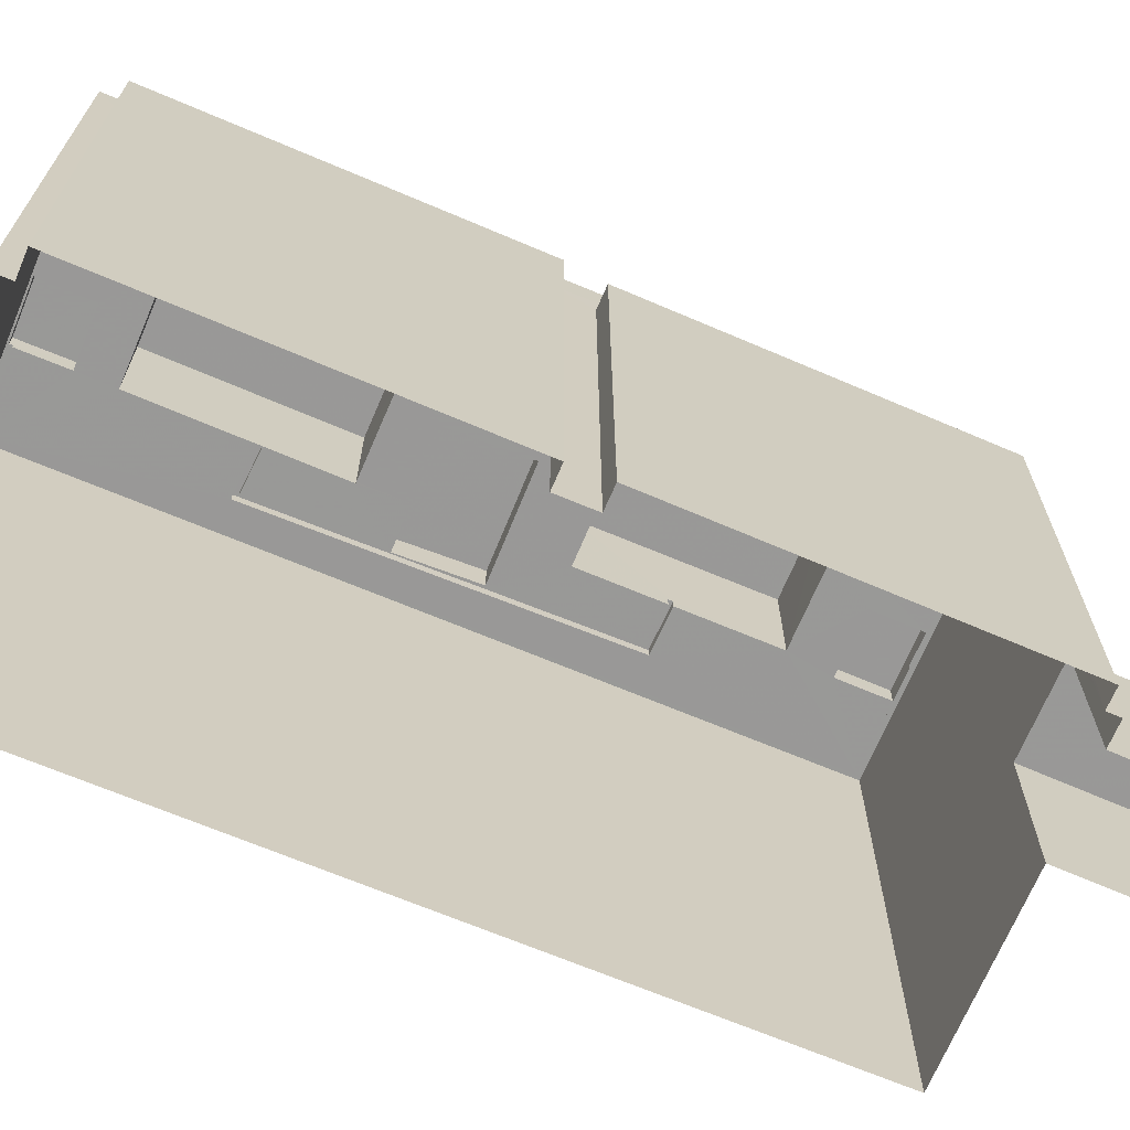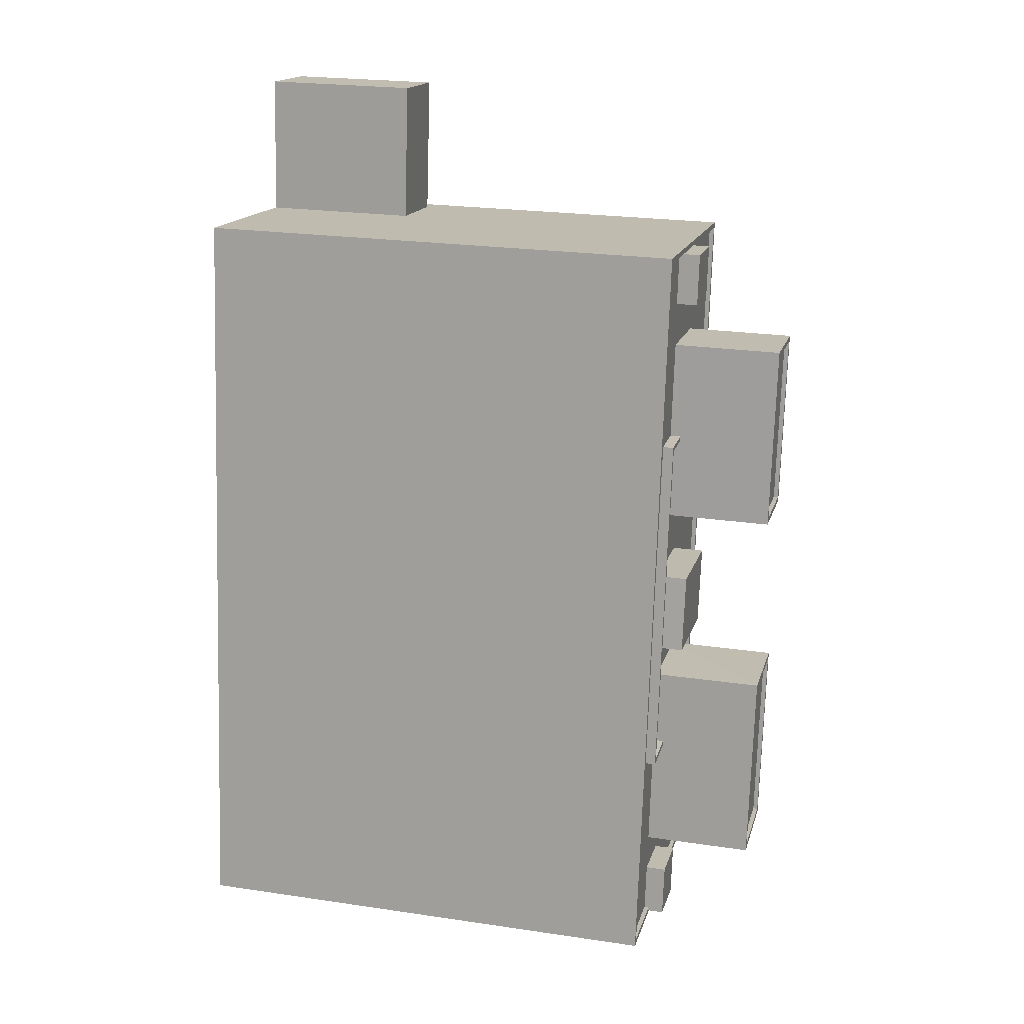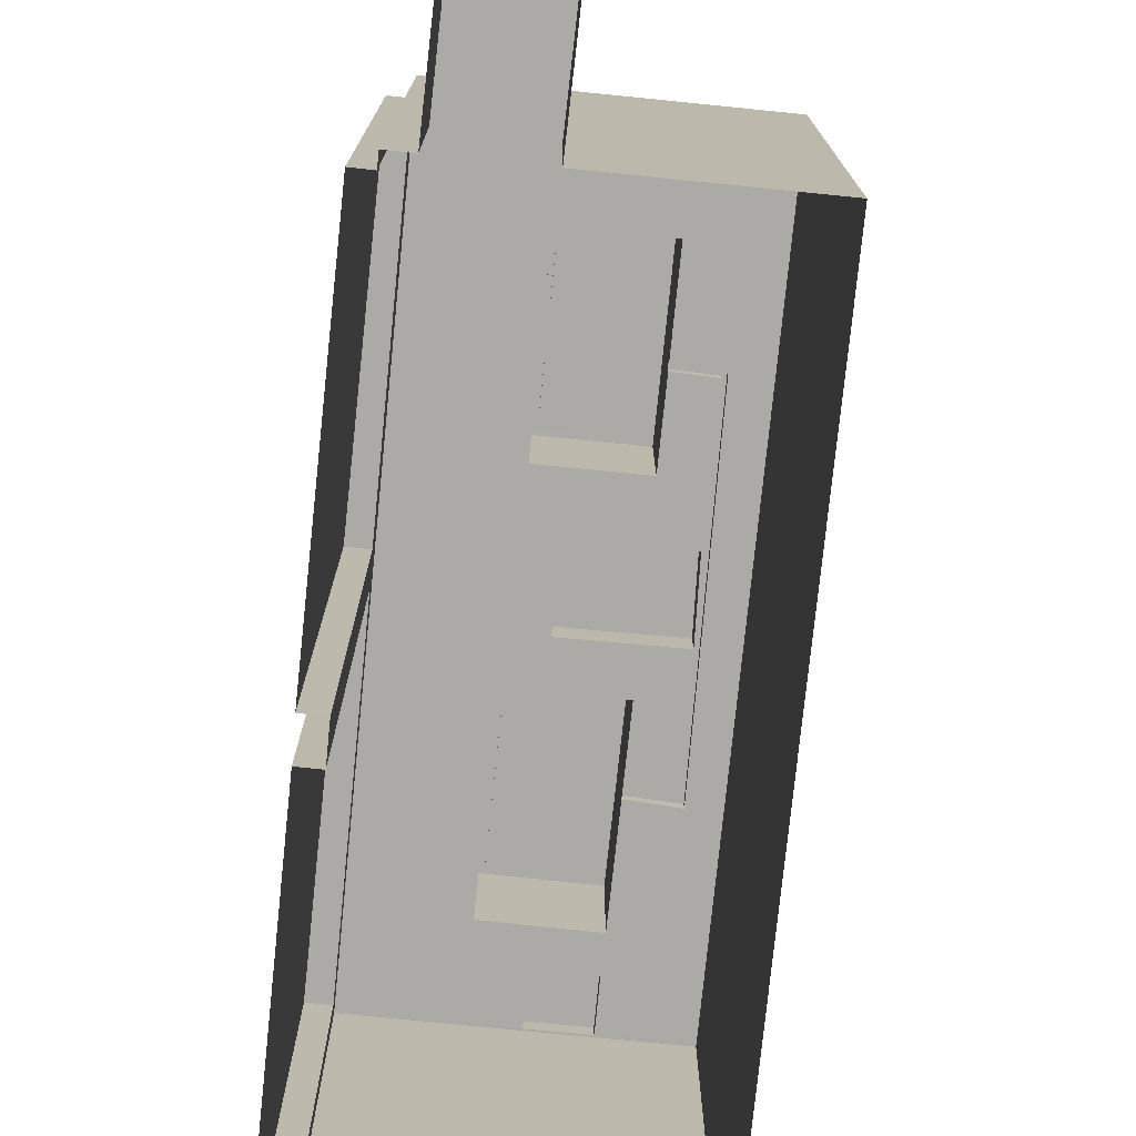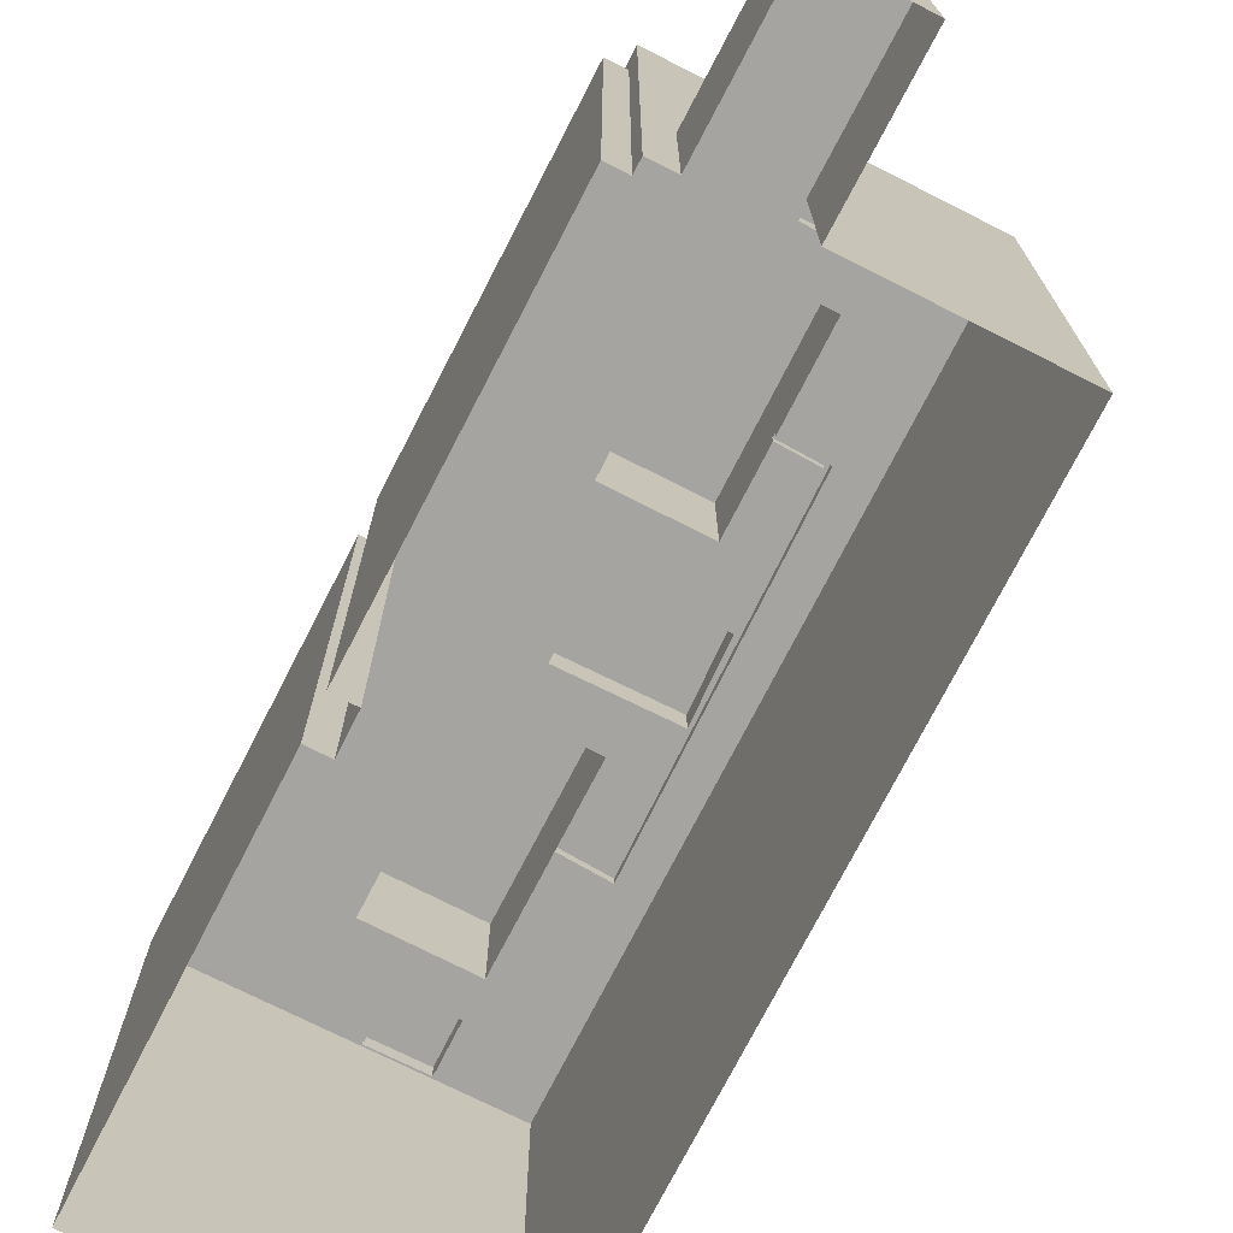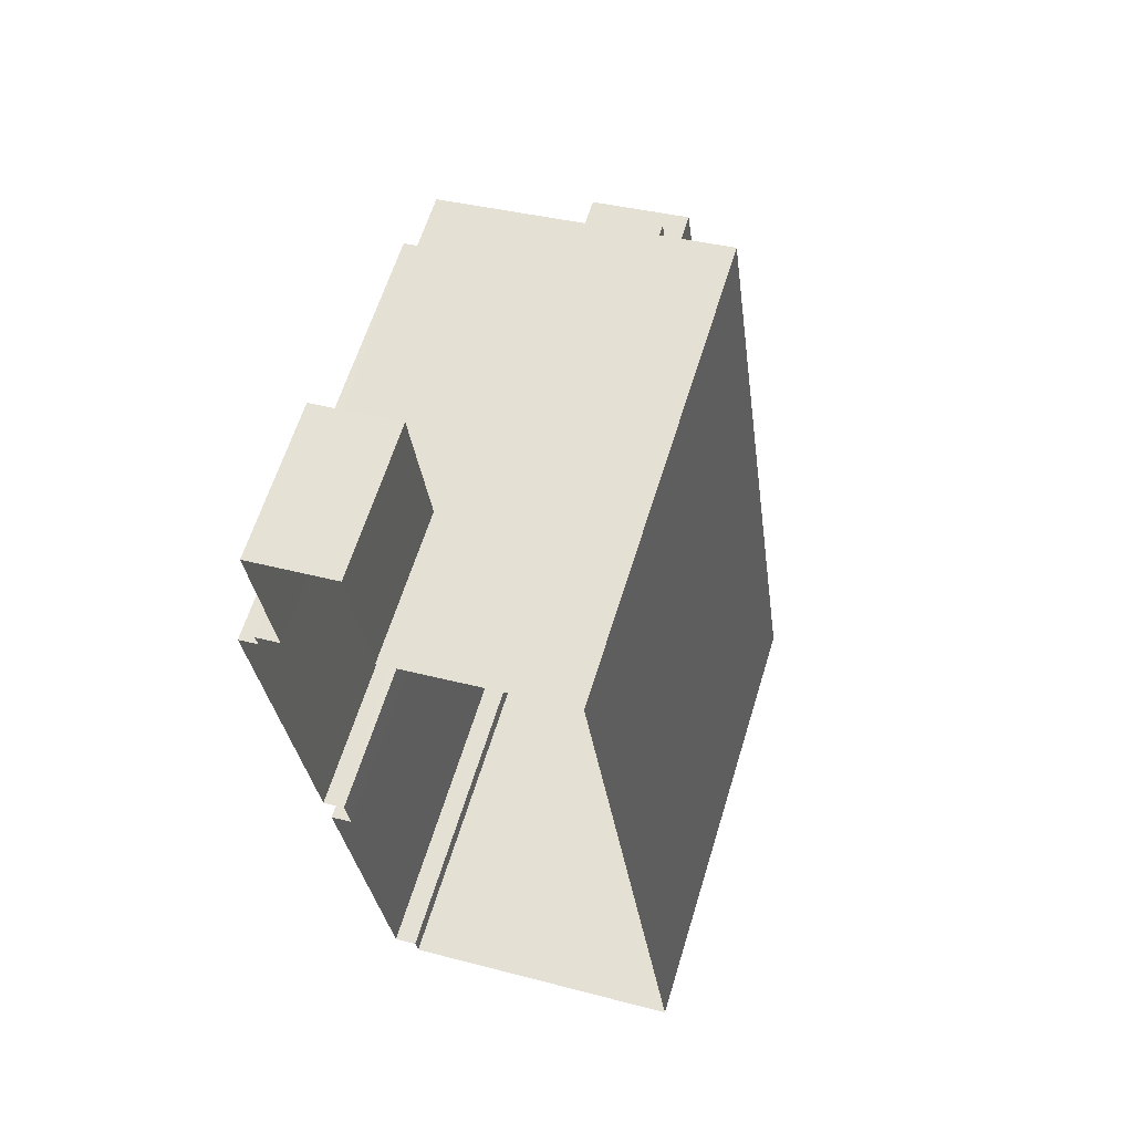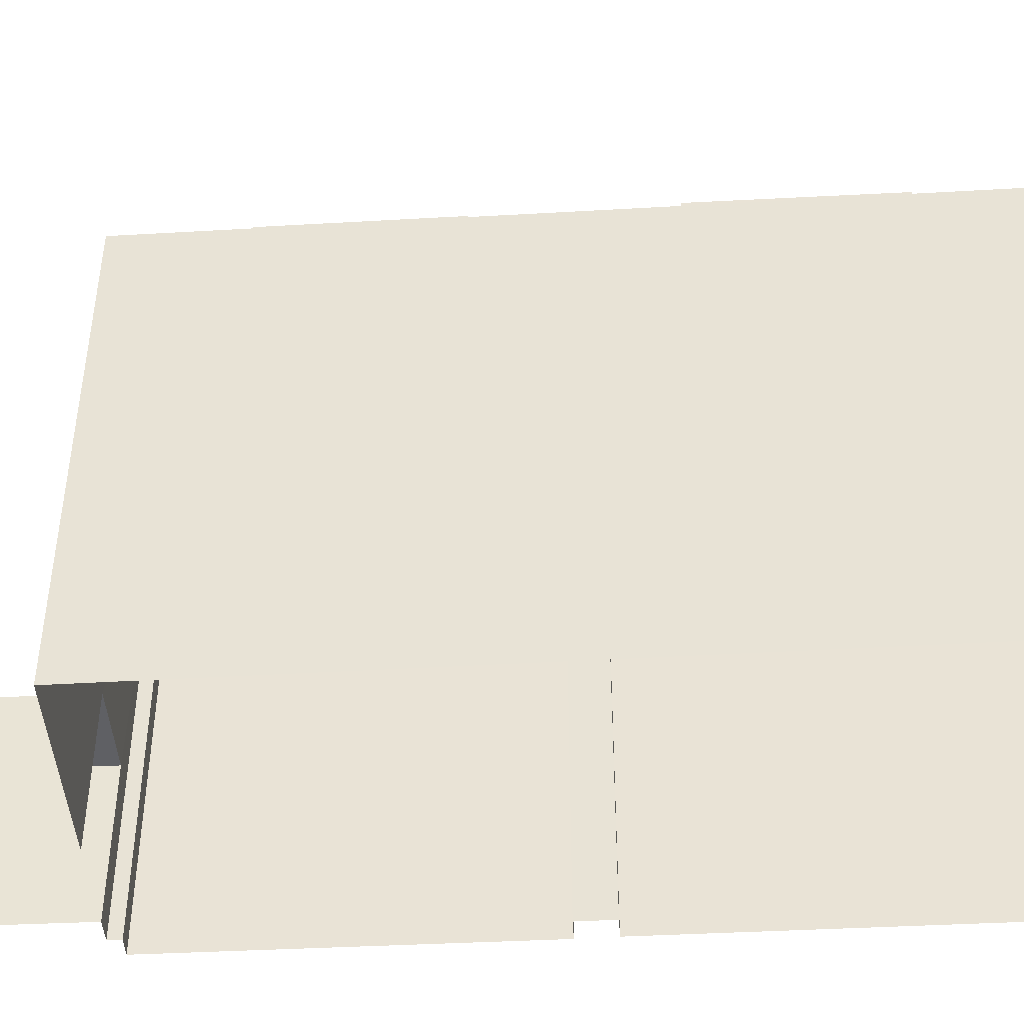
<metadata>
{"format":"obj","ext":"obj","renderer":"f3d","projection":"perspective","resolution":1024,"background":"white","views":[{"elev":-68.8,"azim":59.7,"up":"+Z"},{"elev":23.3,"azim":-76.0,"up":"+Y"},{"elev":-75.8,"azim":166.7,"up":"+Z"},{"elev":-73.3,"azim":145.6,"up":"+Z"},{"elev":61.9,"azim":-163.0,"up":"+Y"},{"elev":-44.9,"azim":-93.7,"up":"+Z"}]}
</metadata>
<code>
v -8711 -3.779e+04 24.28
v -8713 -3.781e+04 24.28
v -8712 -3.779e+04 24.28
v -8712 -3.778e+04 24.29
v -8718 -3.779e+04 24.29
v -8717 -3.778e+04 24.29
v -8713 -3.779e+04 24.29
v -8712 -3.779e+04 24.28
v -8713 -3.781e+04 24.28
v -8716 -3.783e+04 24.28
v -8714 -3.781e+04 24.28
v -8714 -3.781e+04 24.28
v -8728 -3.778e+04 24.29
v -8733 -3.783e+04 24.29
v -8717 -3.783e+04 24.28
v -8717 -3.783e+04 24.28
v -8722 -3.782e+04 50.52
v -8715 -3.781e+04 50.52
v -8721 -3.781e+04 50.52
v -8717 -3.783e+04 50.52
v -8731 -3.781e+04 50.53
v -8733 -3.783e+04 50.53
v -8730 -3.781e+04 50.53
v -8725 -3.783e+04 50.52
v -8729 -3.781e+04 50.53
v -8727 -3.781e+04 50.53
v -8729 -3.781e+04 50.53
v -8727 -3.781e+04 50.53
v -8728 -3.783e+04 50.52
v -8728 -3.782e+04 50.53
v -8730 -3.781e+04 50.53
v -8727 -3.781e+04 50.53
v -8728 -3.782e+04 50.53
v -8725 -3.782e+04 50.52
v -8727 -3.78e+04 50.53
v -8727 -3.778e+04 50.53
v -8720 -3.78e+04 50.52
v -8712 -3.779e+04 50.52
v -8721 -3.781e+04 50.52
v -8720 -3.779e+04 50.52
v -8718 -3.779e+04 50.52
v -8722 -3.779e+04 50.52
v -8724 -3.779e+04 50.53
v -8720 -3.779e+04 50.52
v -8724 -3.779e+04 50.53
v -8725 -3.78e+04 50.53
v -8724 -3.779e+04 50.53
v -8726 -3.781e+04 50.53
v -8726 -3.781e+04 50.53
v -8722 -3.781e+04 50.52
v -8726 -3.78e+04 50.53
v -8722 -3.78e+04 50.52
v -8725 -3.78e+04 50.53
v -8725 -3.78e+04 50.53
v -8727 -3.78e+04 50.53
v -8728 -3.78e+04 50.53
v -8729 -3.781e+04 50.53
v -8725 -3.783e+04 50.77
v -8717 -3.783e+04 50.77
v -8717 -3.783e+04 50.77
v -8733 -3.783e+04 50.78
v -8729 -3.783e+04 50.77
v -8733 -3.783e+04 50.78
v -8728 -3.783e+04 50.77
v -8725 -3.783e+04 50.77
v -8727 -3.778e+04 50.78
v -8728 -3.778e+04 50.78
v -8722 -3.779e+04 50.77
v -8720 -3.779e+04 50.77
v -8712 -3.779e+04 50.77
v -8720 -3.779e+04 50.77
v -8712 -3.779e+04 50.77
v -8712 -3.779e+04 48.16
v -8714 -3.781e+04 48.16
v -8713 -3.781e+04 48.16
v -8711 -3.779e+04 48.16
v -8714 -3.781e+04 49.15
v -8716 -3.783e+04 49.15
v -8713 -3.781e+04 49.15
v -8717 -3.783e+04 49.15
v -8718 -3.779e+04 32.67
v -8712 -3.778e+04 32.66
v -8717 -3.778e+04 32.67
v -8713 -3.779e+04 32.66
v -8725 -3.782e+04 51.64
v -8729 -3.783e+04 51.64
v -8725 -3.783e+04 51.64
v -8728 -3.782e+04 51.64
v -8720 -3.779e+04 51.68
v -8724 -3.779e+04 51.68
v -8720 -3.779e+04 51.68
v -8724 -3.779e+04 51.68
v -8725 -3.78e+04 51.11
v -8725 -3.78e+04 51.11
v -8727 -3.78e+04 51.11
v -8727 -3.78e+04 51.11
v -8727 -3.781e+04 51.11
v -8730 -3.781e+04 51.11
v -8727 -3.781e+04 51.11
v -8730 -3.781e+04 51.11
v -8728 -3.78e+04 52.25
v -8729 -3.781e+04 52.25
v -8722 -3.781e+04 52.24
v -8722 -3.78e+04 52.24
v -8722 -3.782e+04 56.27
v -8726 -3.781e+04 56.27
v -8728 -3.782e+04 56.27
v -8721 -3.781e+04 56.27
v -8728 -3.782e+04 56.52
v -8727 -3.781e+04 56.52
v -8728 -3.782e+04 56.52
v -8726 -3.781e+04 56.52
v -8722 -3.782e+04 56.52
v -8721 -3.781e+04 56.52
v -8721 -3.781e+04 56.52
v -8722 -3.782e+04 56.52
v -8720 -3.78e+04 56.21
v -8724 -3.779e+04 56.21
v -8725 -3.78e+04 56.21
v -8719 -3.779e+04 56.21
v -8720 -3.78e+04 56.46
v -8725 -3.78e+04 56.46
v -8725 -3.78e+04 56.46
v -8720 -3.78e+04 56.46
v -8724 -3.779e+04 56.46
v -8724 -3.779e+04 56.46
v -8719 -3.779e+04 56.46
v -8718 -3.779e+04 56.46
f 1 2 3
f 4 5 6
f 7 8 3
f 7 5 4
f 9 10 11
f 12 13 5
f 13 11 14
f 15 16 14
f 10 15 11
f 2 12 3
f 12 11 13
f 5 7 3
f 3 12 5
f 11 15 14
f 17 18 19
f 18 17 20
f 21 22 23
f 24 20 17
f 25 21 23
f 26 27 28
f 22 29 30
f 28 27 31
f 26 32 33
f 33 34 17
f 34 24 17
f 33 30 34
f 32 23 33
f 26 28 32
f 23 22 33
f 33 22 30
f 35 21 25
f 21 35 36
f 37 18 38
f 37 19 18
f 37 39 19
f 38 40 41
f 42 36 43
f 41 40 44
f 45 35 46
f 44 47 45
f 37 38 41
f 47 43 36
f 41 44 45
f 45 36 35
f 47 36 45
f 48 49 50
f 49 39 50
f 51 52 53
f 52 39 37
f 50 39 52
f 53 52 37
f 49 48 26
f 53 54 55
f 56 51 53
f 27 26 57
f 27 57 55
f 57 56 55
f 26 48 57
f 55 56 53
f 58 59 60
f 59 58 61
f 61 62 63
f 63 62 64
f 60 65 58
f 58 62 61
f 61 66 67
f 61 63 66
f 66 68 67
f 67 69 70
f 71 72 69
f 69 72 70
f 67 68 69
f 60 59 70
f 72 60 70
f 73 74 75
f 76 73 75
f 77 78 79
f 77 80 78
f 81 82 83
f 81 84 82
f 85 86 87
f 85 88 86
f 89 90 91
f 89 92 90
f 93 94 95
f 94 96 95
f 97 98 99
f 99 98 100
f 98 96 100
f 95 96 98
f 101 102 103
f 104 101 103
f 105 106 107
f 105 108 106
f 109 110 111
f 109 112 110
f 111 113 109
f 114 110 115
f 113 114 115
f 115 110 112
f 109 113 116
f 115 116 113
f 117 118 119
f 117 120 118
f 121 122 123
f 121 124 122
f 122 125 126
f 123 122 126
f 126 127 128
f 126 125 127
f 127 124 121
f 128 127 121
f 24 60 20
f 24 65 60
f 64 22 63
f 64 29 22
f 22 21 63
f 21 36 66
f 21 66 63
f 40 38 72
f 71 40 72
f 68 66 36
f 42 68 36
f 20 60 18
f 18 72 38
f 18 60 72
f 61 67 13
f 14 61 13
f 5 13 81
f 13 67 81
f 7 84 8
f 81 67 70
f 84 81 70
f 8 84 70
f 3 8 73
f 8 70 73
f 11 12 74
f 77 70 59
f 73 70 74
f 16 80 59
f 15 80 16
f 11 74 77
f 80 77 59
f 74 70 77
f 59 61 14
f 16 59 14
f 3 76 1
f 3 73 76
f 1 75 2
f 1 76 75
f 75 12 2
f 75 74 12
f 11 79 9
f 11 77 79
f 78 10 9
f 79 78 9
f 15 10 78
f 80 15 78
f 81 83 6
f 5 81 6
f 82 4 6
f 83 82 6
f 84 4 82
f 84 7 4
f 24 34 65
f 58 65 87
f 87 65 85
f 65 34 85
f 62 58 87
f 86 62 87
f 62 86 64
f 86 88 64
f 64 30 29
f 64 88 30
f 30 85 34
f 30 88 85
f 44 71 91
f 91 71 89
f 44 40 71
f 89 71 69
f 91 90 47
f 44 91 47
f 90 92 43
f 47 90 43
f 89 68 92
f 92 68 43
f 89 69 68
f 43 68 42
f 35 25 96
f 25 23 100
f 96 25 100
f 94 35 96
f 94 46 35
f 55 54 93
f 95 55 93
f 31 27 98
f 27 55 95
f 27 95 98
f 31 97 28
f 31 98 97
f 28 99 32
f 28 97 99
f 99 100 23
f 32 99 23
f 52 103 50
f 52 104 103
f 103 102 48
f 103 48 50
f 102 57 48
f 57 101 56
f 57 102 101
f 101 104 51
f 101 51 56
f 104 52 51
f 26 33 111
f 110 26 111
f 116 105 107
f 109 116 107
f 109 107 106
f 112 109 106
f 115 106 108
f 115 112 106
f 116 108 105
f 116 115 108
f 26 110 49
f 110 114 39
f 49 110 39
f 114 19 39
f 113 19 114
f 113 17 19
f 33 17 113
f 111 33 113
f 54 53 93
f 53 123 93
f 46 94 45
f 94 123 126
f 93 123 94
f 45 94 126
f 119 124 117
f 119 122 124
f 125 122 119
f 118 125 119
f 127 125 118
f 120 127 118
f 117 127 120
f 117 124 127
f 45 128 41
f 45 126 128
f 41 121 37
f 41 128 121
f 121 123 53
f 37 121 53

</code>
